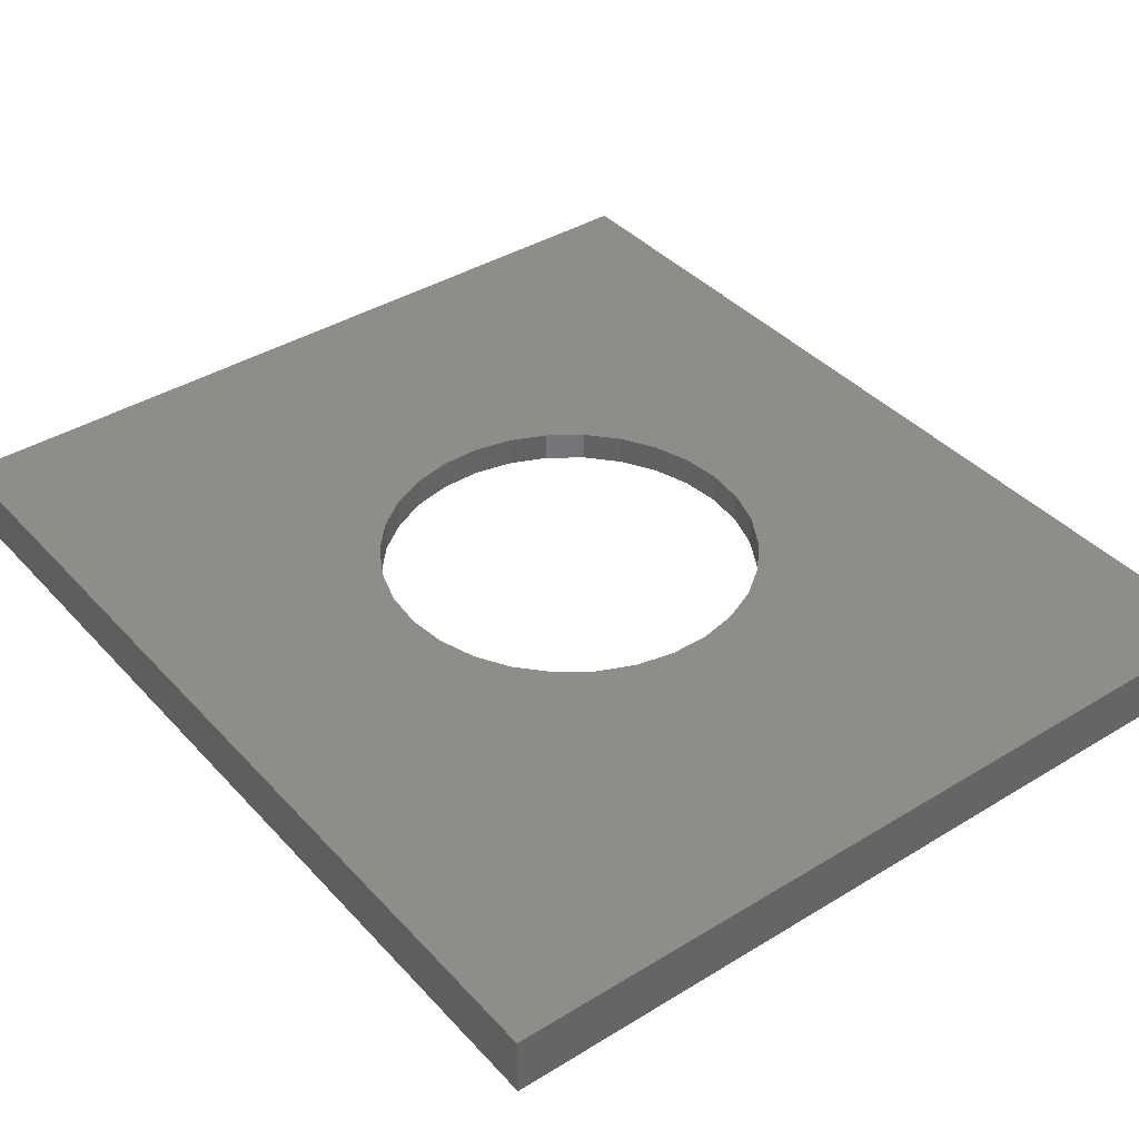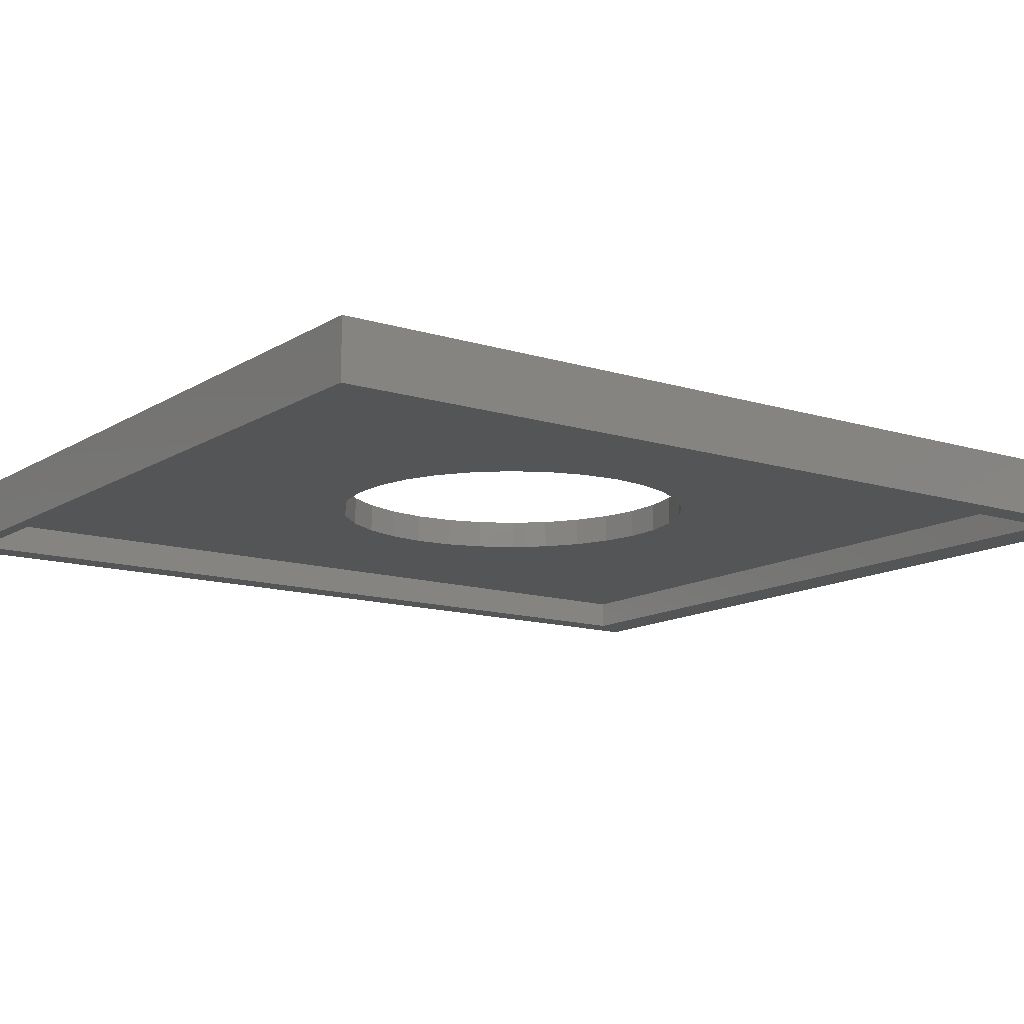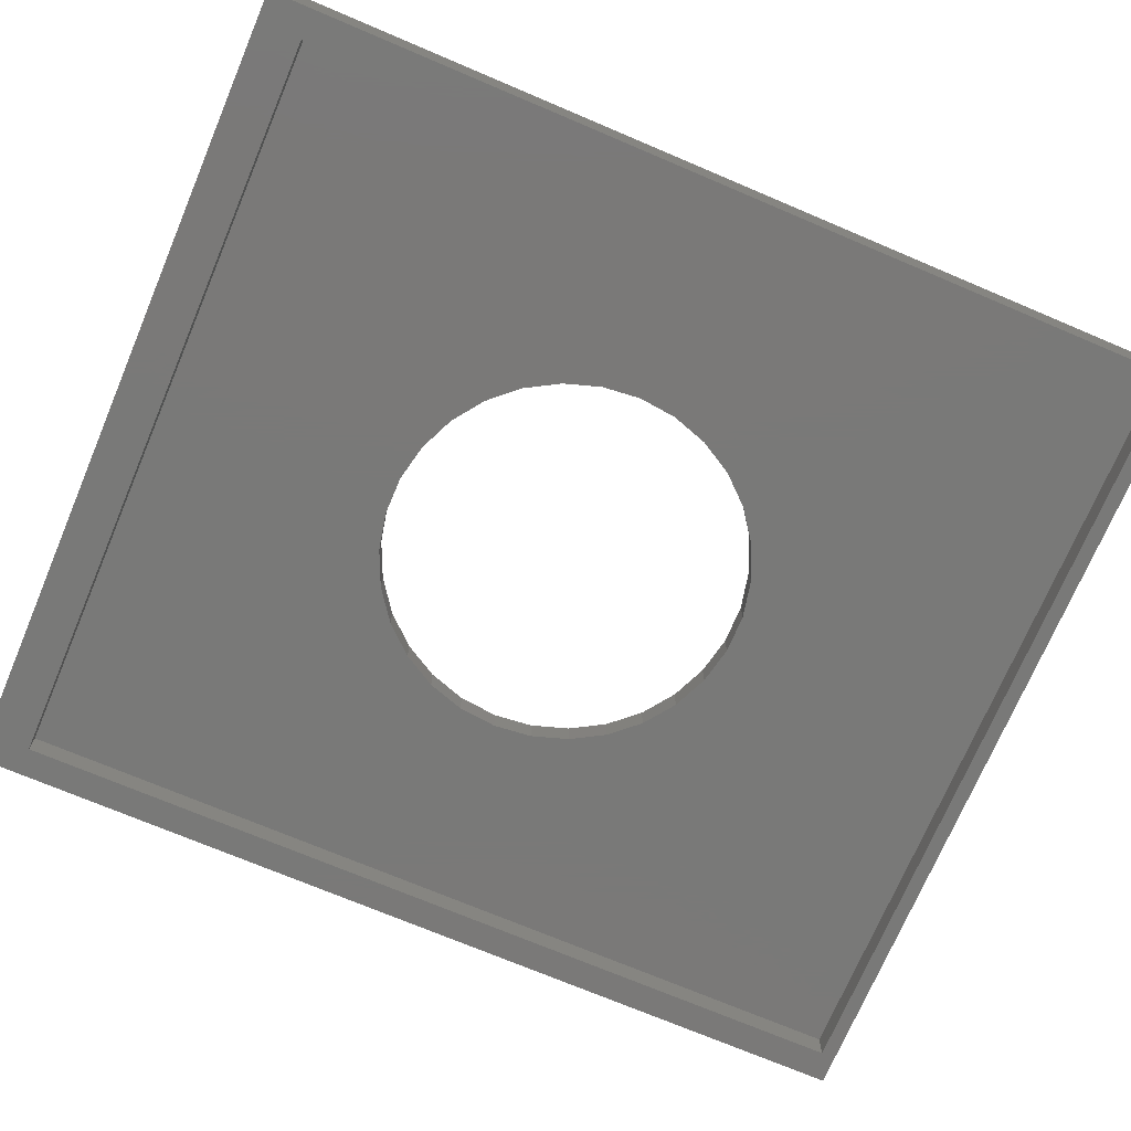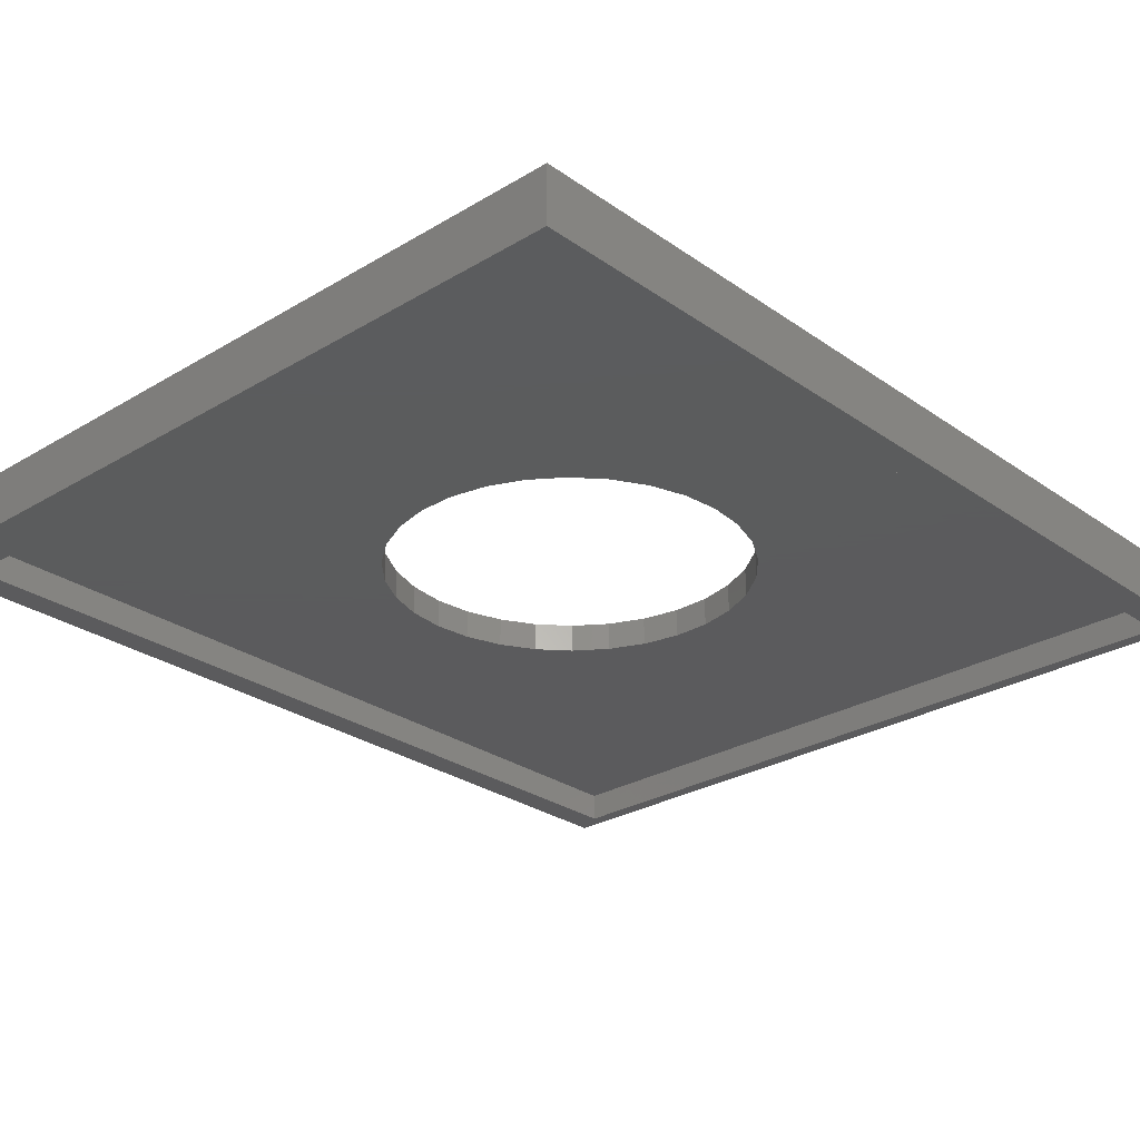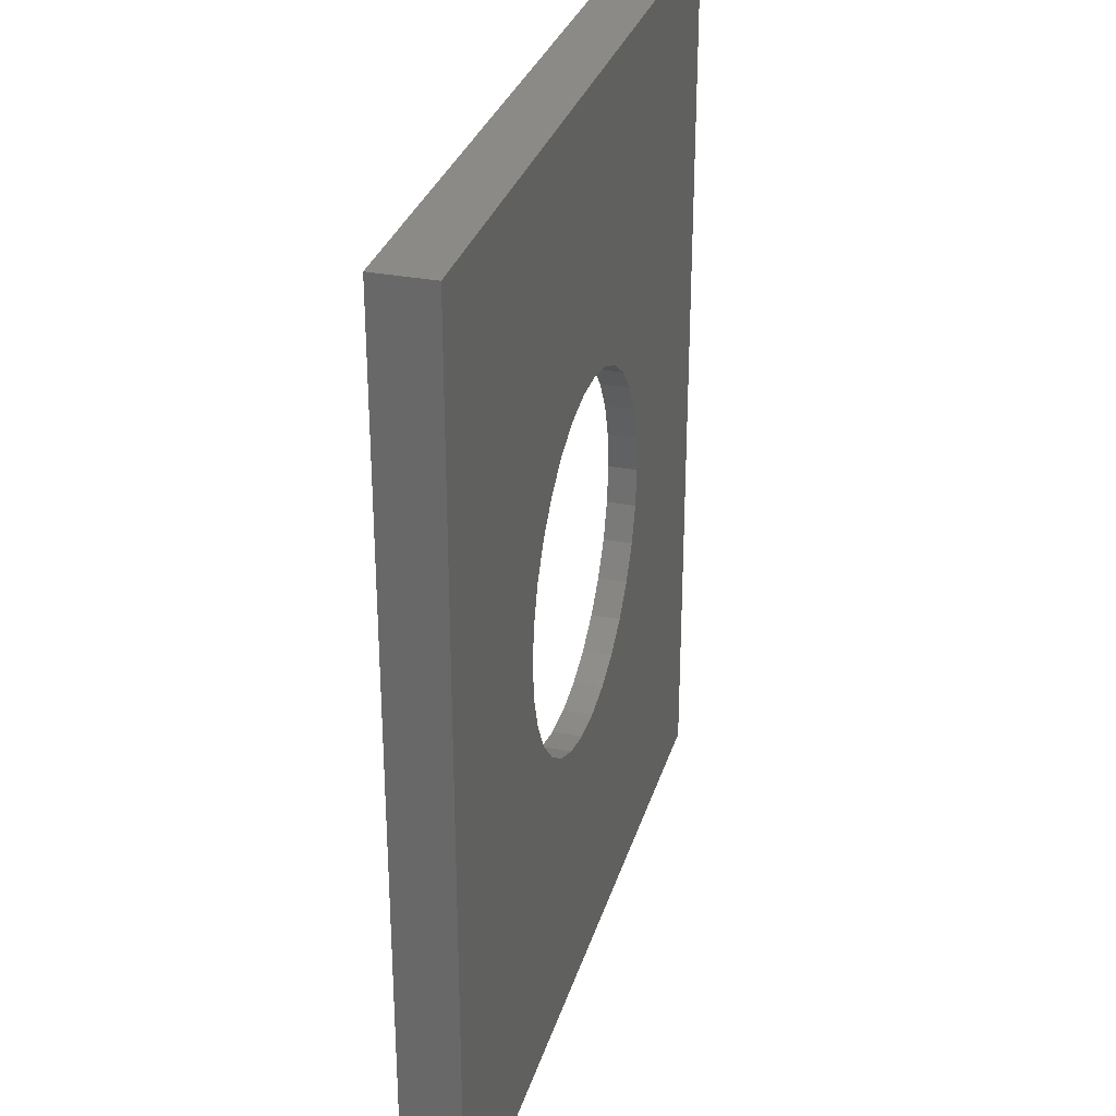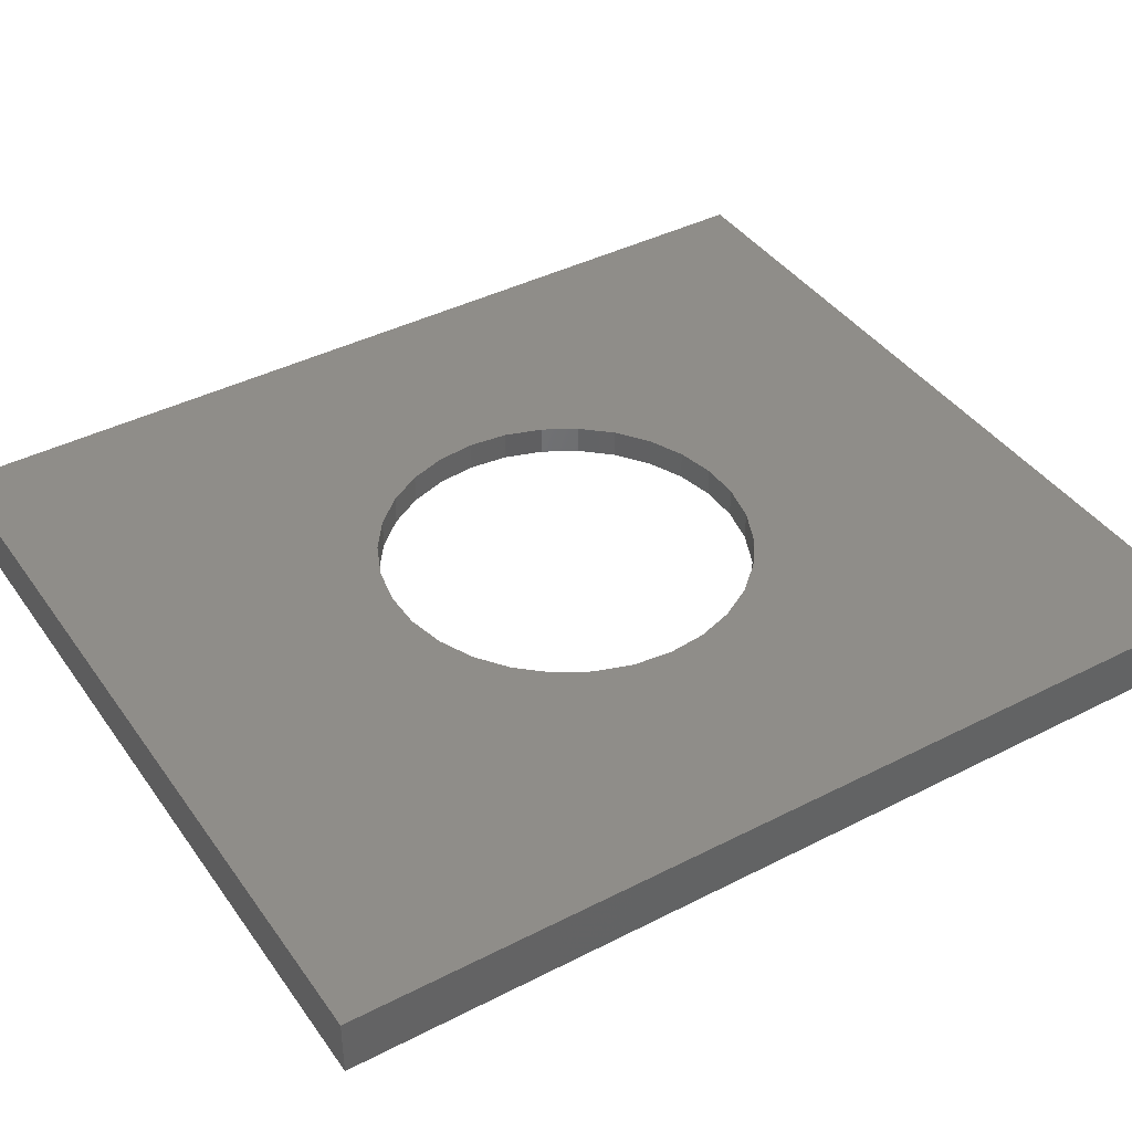
<metadata>
{"format":"stl","ext":"stl","renderer":"f3d","projection":"perspective","resolution":1024,"background":"white","views":[{"elev":39.3,"azim":142.6,"up":"+Z"},{"elev":-12.9,"azim":54.3,"up":"+Z"},{"elev":-72.2,"azim":-113.0,"up":"+Z"},{"elev":-27.3,"azim":-137.2,"up":"+Z"},{"elev":30.8,"azim":-74.3,"up":"+Y"},{"elev":40.8,"azim":58.0,"up":"+Z"}]}
</metadata>
<code>
# stl→obj: 76 verts, 152 faces
v 0 0 0
v 0 96 6
v 0 96 0
v 0 0 6
v 84 96 6
v 61 48 6
v 84 0 6
v 60.58 51.95 6
v 59.36 55.73 6
v 57.37 59.17 6
v 54.71 62.12 6
v 51.5 64.45 6
v 47.87 66.07 6
v 43.99 66.9 6
v 40.01 66.9 6
v 36.13 66.07 6
v 23.42 51.95 6
v 23 48 6
v 24.64 55.73 6
v 26.63 59.17 6
v 29.29 62.12 6
v 32.5 64.45 6
v 60.58 44.05 6
v 59.36 40.27 6
v 57.37 36.83 6
v 54.71 33.88 6
v 51.5 31.55 6
v 47.87 29.93 6
v 43.99 29.1 6
v 40.01 29.1 6
v 36.13 29.93 6
v 32.5 31.55 6
v 23.42 44.05 6
v 29.29 33.88 6
v 26.63 36.83 6
v 24.64 40.27 6
v 84 96 0
v 84 0 0
v 81 91.5 0
v 81 1.5 0
v 3 1.5 0
v 3 91.5 0
v 3 1.5 3
v 3 91.5 3
v 81 1.5 3
v 61 48 3
v 81 91.5 3
v 60.58 44.05 3
v 59.36 40.27 3
v 57.37 36.83 3
v 54.71 33.88 3
v 51.5 31.55 3
v 47.87 29.93 3
v 43.99 29.1 3
v 40.01 29.1 3
v 36.13 29.93 3
v 23.42 44.05 3
v 23 48 3
v 24.64 40.27 3
v 26.63 36.83 3
v 29.29 33.88 3
v 32.5 31.55 3
v 60.58 51.95 3
v 59.36 55.73 3
v 57.37 59.17 3
v 54.71 62.12 3
v 51.5 64.45 3
v 47.87 66.07 3
v 43.99 66.9 3
v 40.01 66.9 3
v 36.13 66.07 3
v 32.5 64.45 3
v 23.42 51.95 3
v 29.29 62.12 3
v 26.63 59.17 3
v 24.64 55.73 3
f 1 2 3
f 2 1 4
f 5 6 7
f 5 8 6
f 5 9 8
f 5 10 9
f 5 11 10
f 5 12 11
f 5 13 12
f 5 14 13
f 5 15 14
f 2 15 5
f 15 2 16
f 17 2 18
f 19 2 17
f 20 2 19
f 21 2 20
f 22 2 21
f 16 2 22
f 23 7 6
f 24 7 23
f 25 7 24
f 26 7 25
f 27 7 26
f 28 7 27
f 29 7 28
f 30 7 29
f 4 30 31
f 4 31 32
f 4 18 2
f 18 4 33
f 30 4 7
f 34 4 32
f 35 4 34
f 36 4 35
f 33 4 36
f 7 37 5
f 37 7 38
f 39 38 40
f 38 41 40
f 41 1 42
f 1 41 38
f 38 39 37
f 42 37 39
f 42 3 37
f 3 42 1
f 1 7 4
f 7 1 38
f 37 2 5
f 2 37 3
f 43 42 44
f 42 43 41
f 45 46 47
f 45 48 46
f 45 49 48
f 45 50 49
f 45 51 50
f 45 52 51
f 45 53 52
f 45 54 53
f 45 55 54
f 43 55 45
f 55 43 56
f 57 43 58
f 59 43 57
f 60 43 59
f 61 43 60
f 62 43 61
f 56 43 62
f 63 47 46
f 64 47 63
f 65 47 64
f 66 47 65
f 67 47 66
f 68 47 67
f 69 47 68
f 70 47 69
f 44 70 71
f 44 71 72
f 44 58 43
f 58 44 73
f 70 44 47
f 74 44 72
f 75 44 74
f 76 44 75
f 73 44 76
f 40 47 39
f 47 40 45
f 42 47 44
f 47 42 39
f 40 43 45
f 43 40 41
f 46 8 63
f 8 46 6
f 70 14 15
f 14 70 69
f 62 34 32
f 34 62 61
f 67 11 12
f 11 67 66
f 20 74 21
f 74 20 75
f 72 16 22
f 16 72 71
f 51 25 50
f 25 51 26
f 64 10 65
f 10 64 9
f 63 9 64
f 9 63 8
f 65 11 66
f 11 65 10
f 69 13 14
f 13 69 68
f 68 12 13
f 12 68 67
f 17 76 19
f 76 17 73
f 19 75 20
f 75 19 76
f 18 73 17
f 73 18 58
f 74 22 21
f 22 74 72
f 71 15 16
f 15 71 70
f 48 6 46
f 6 48 23
f 53 29 28
f 29 53 54
f 51 27 26
f 27 51 52
f 56 32 31
f 32 56 62
f 54 30 29
f 30 54 55
f 34 60 35
f 60 34 61
f 36 57 33
f 57 36 59
f 33 58 18
f 58 33 57
f 52 28 27
f 28 52 53
f 49 23 48
f 23 49 24
f 50 24 49
f 24 50 25
f 55 31 30
f 31 55 56
f 35 59 36
f 59 35 60

</code>
